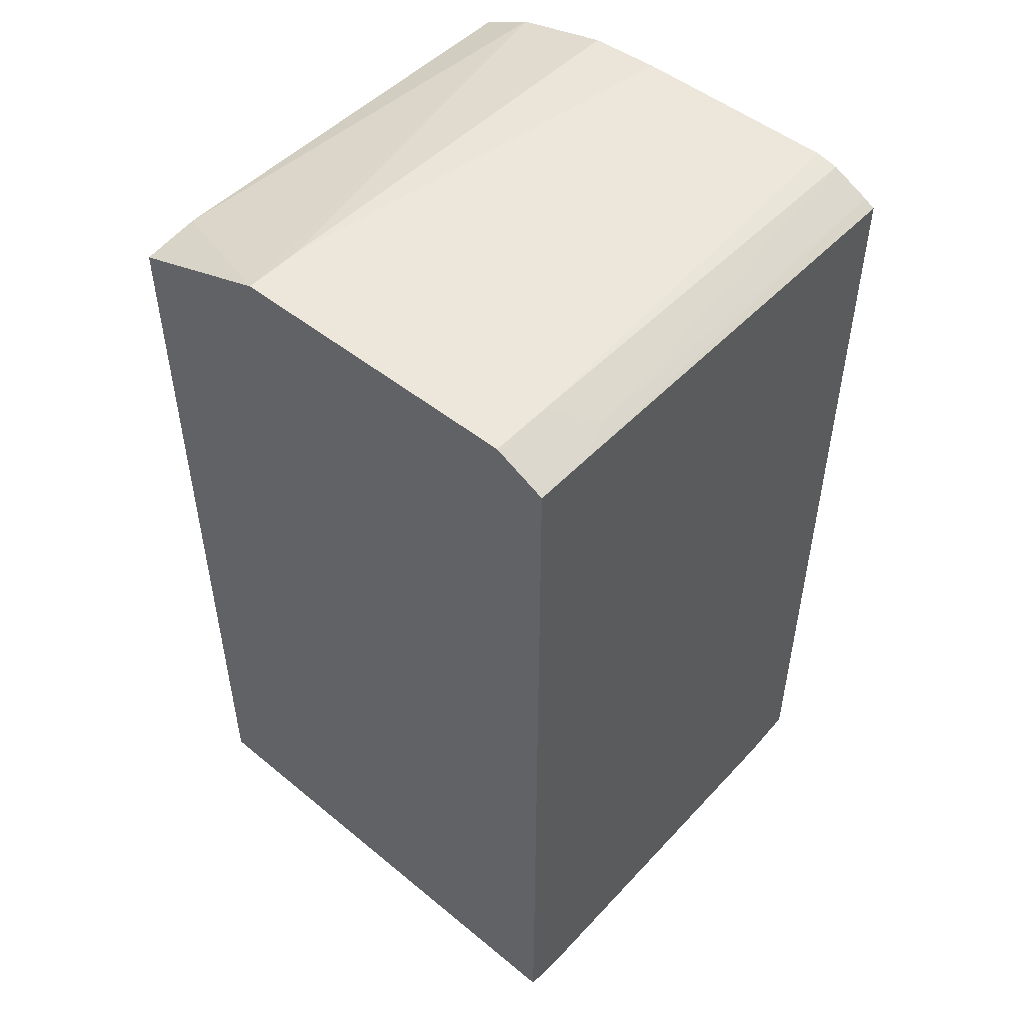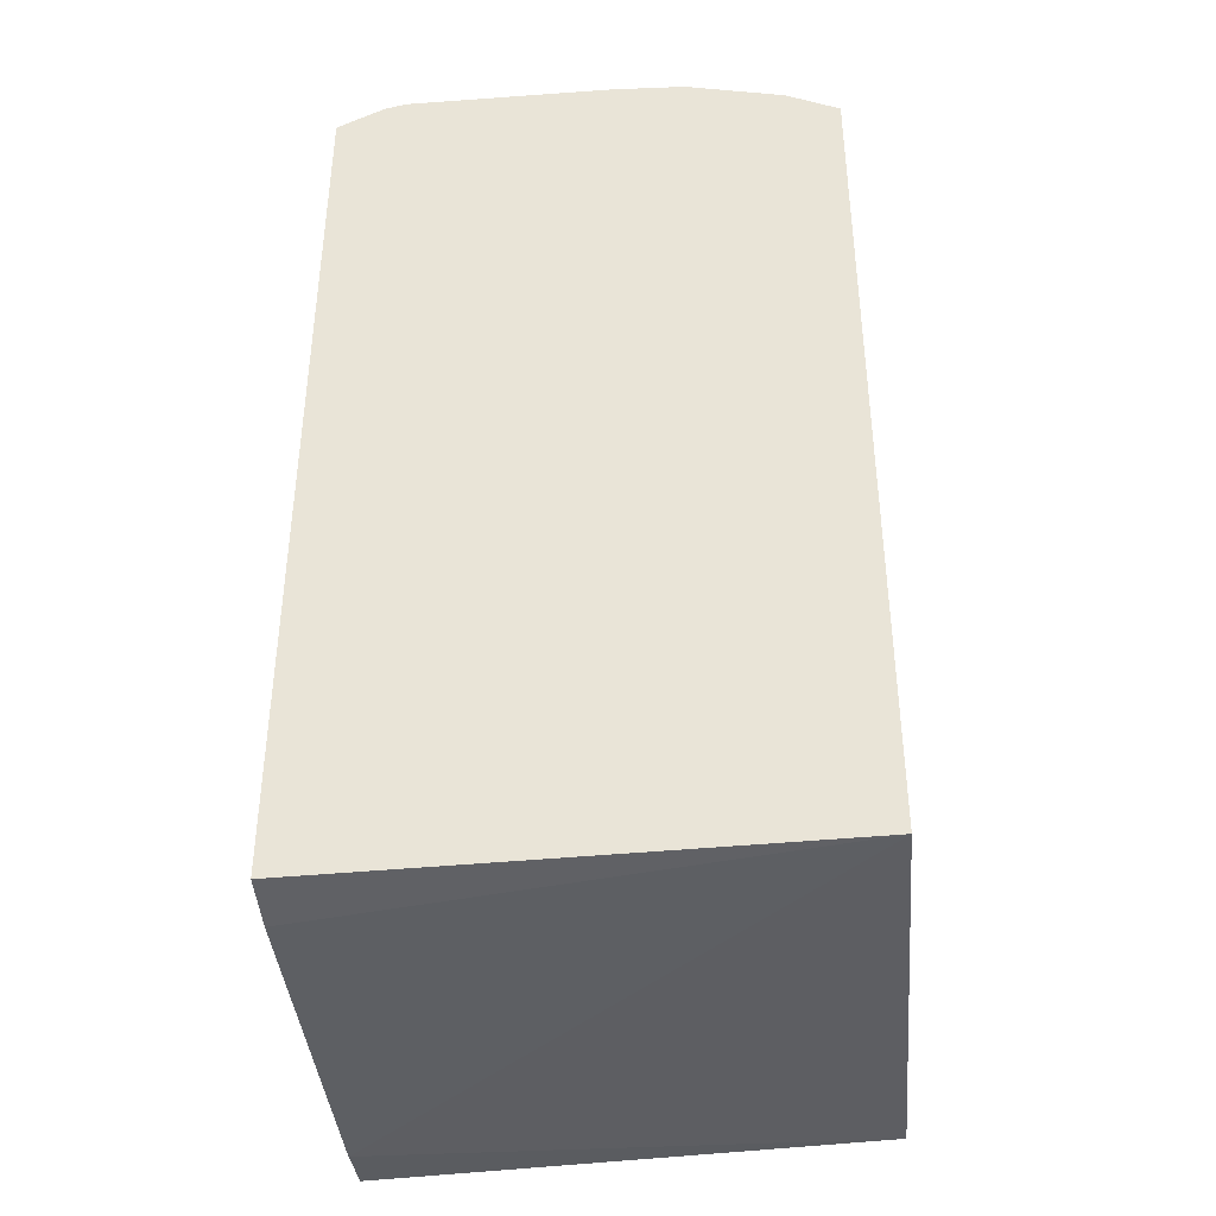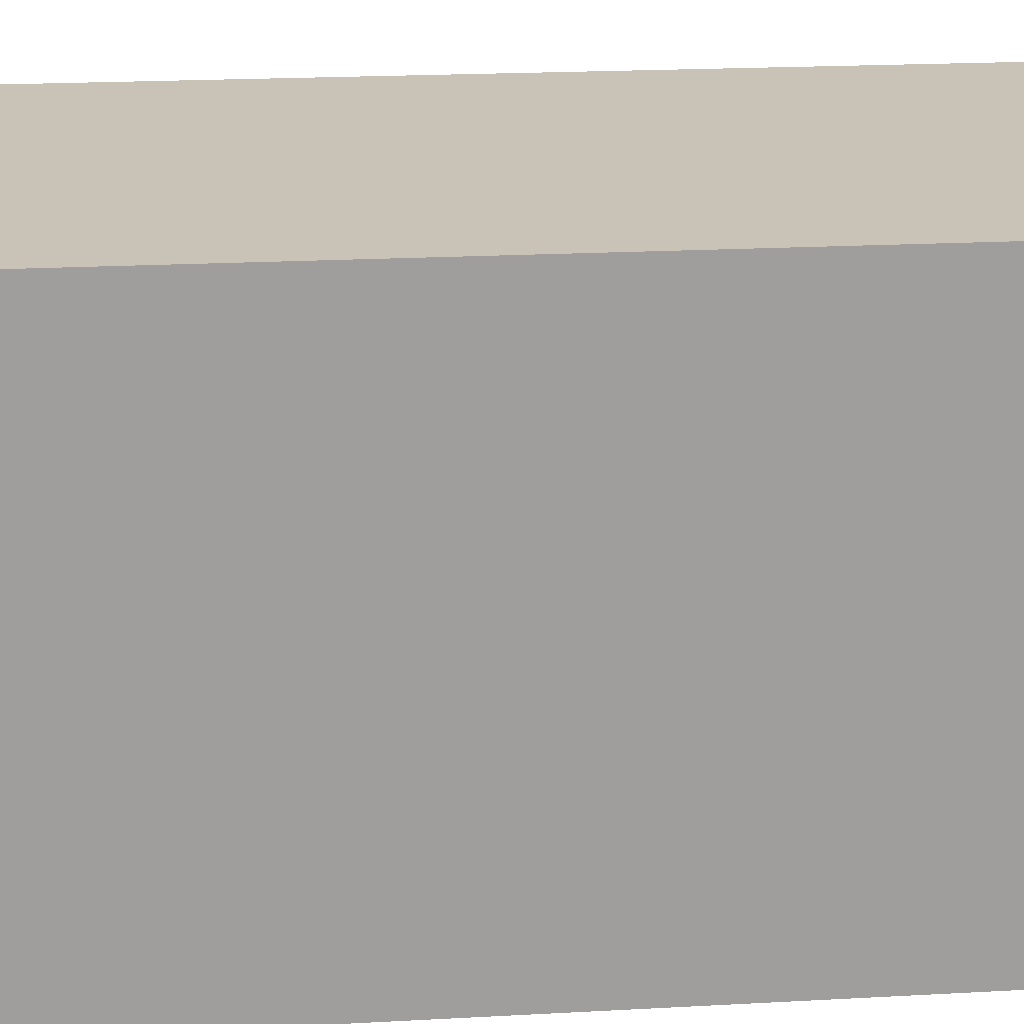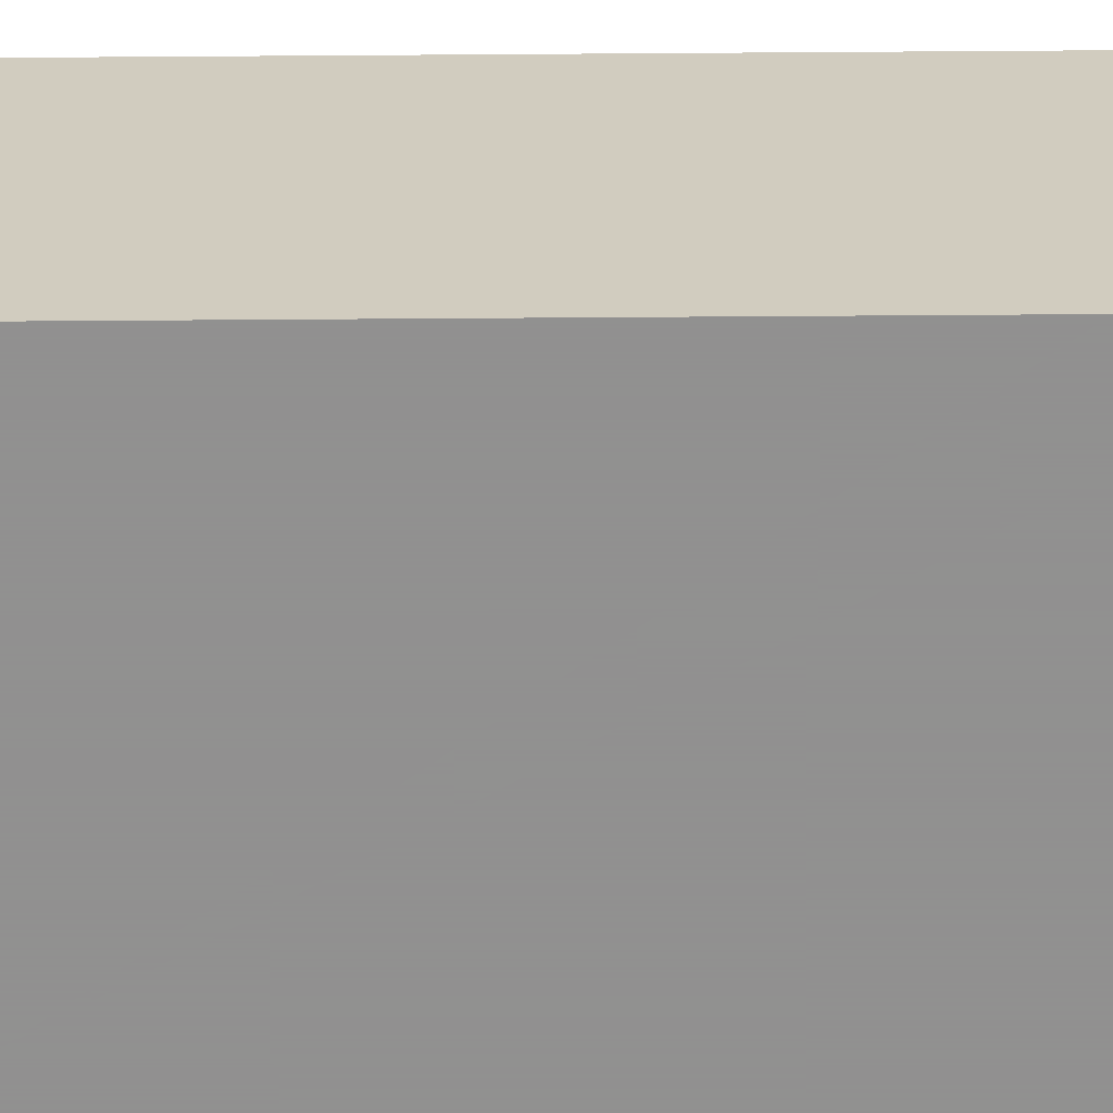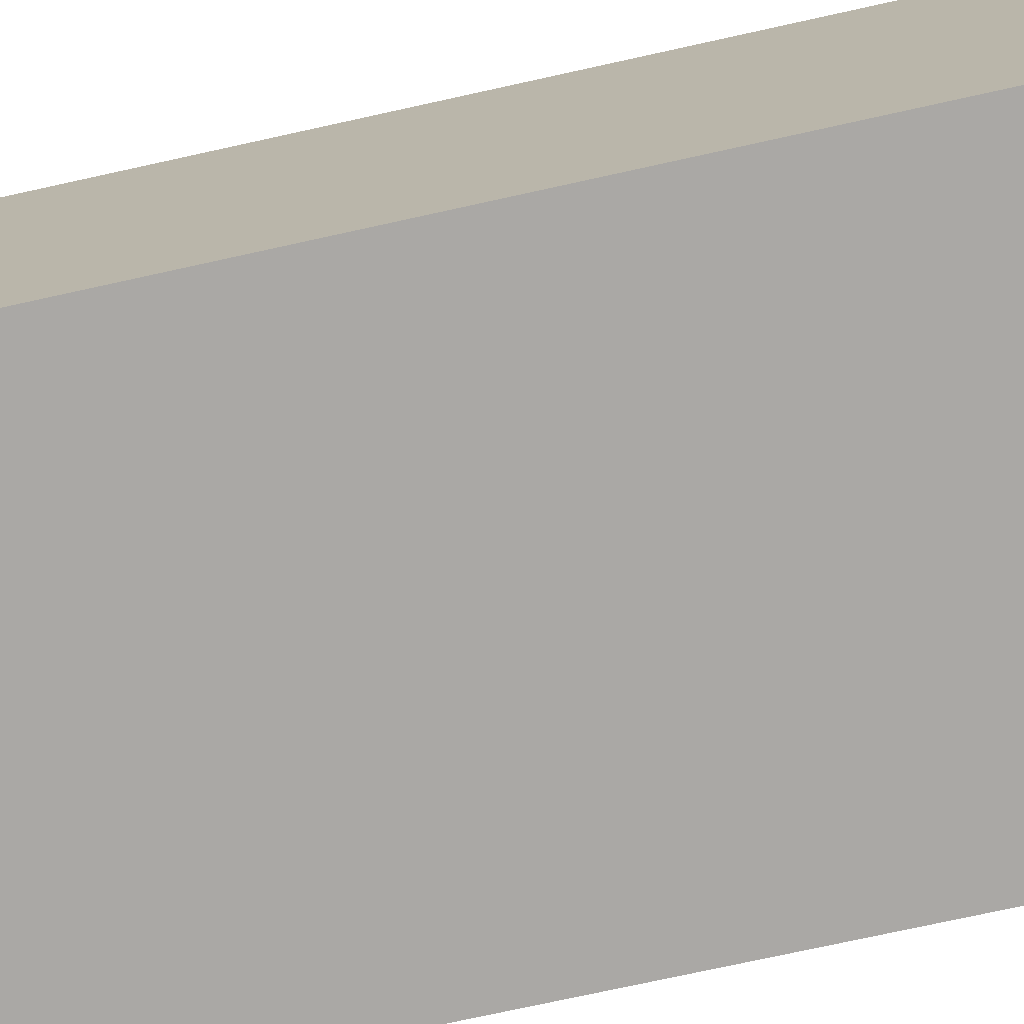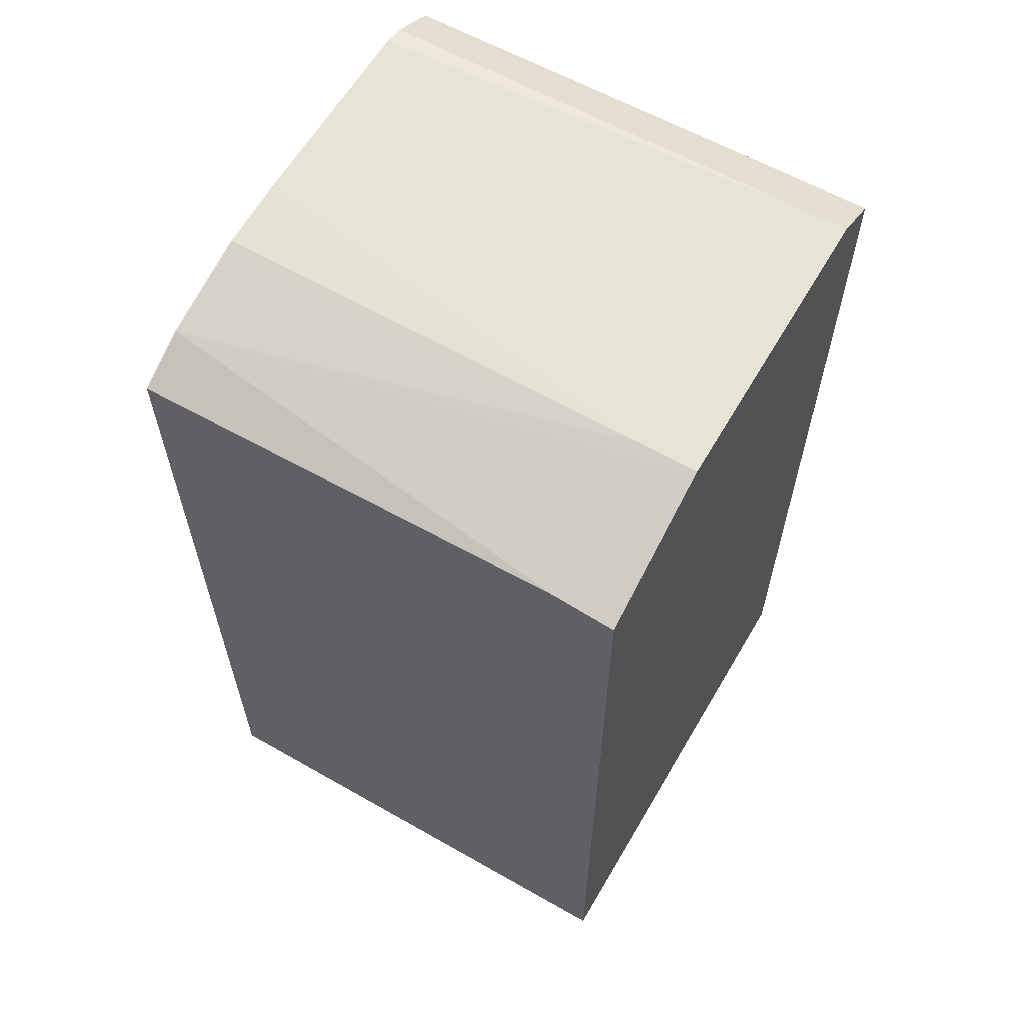
<metadata>
{"format":"obj","ext":"obj","renderer":"f3d","projection":"perspective","resolution":1024,"background":"white","views":[{"elev":50.3,"azim":-138.8,"up":"+Y"},{"elev":-39.5,"azim":5.1,"up":"+Y"},{"elev":19.5,"azim":84.0,"up":"+Z"},{"elev":-65.8,"azim":-89.6,"up":"+Z"},{"elev":-75.2,"azim":-77.6,"up":"+Z"},{"elev":61.5,"azim":120.1,"up":"+Y"}]}
</metadata>
<code>
v -0.1413 0.188 0.05976
v -0.1504 0.1906 0.1755
v -0.1413 0.1859 0.1755
v -0.1413 0.186 0.04414
v -0.1805 0.2006 0.04414
v -0.1554 0.193 0.1755
v -0.1413 -0.0401 0.1755
v -0.1413 -0.0401 0.04414
v -0.2607 0.2006 0.04414
v -0.1805 0.2006 0.06019
v -0.1815 0.1996 0.1755
v -0.2742 -0.0431 0.1755
v -0.2742 -0.04514 0.1605
v -0.2742 -0.04693 0.06019
v -0.2742 -0.04548 0.04414
v -0.2607 0.2006 0.06019
v -0.2741 0.1939 0.04414
v -0.2006 0.2006 0.1755
v -0.2742 0.1927 0.1755
v -0.2742 0.1835 0.04414
v -0.2557 0.2006 0.1755
v -0.2708 0.1956 0.07021
v -0.2614 0.1993 0.1755
v -0.2742 0.1938 0.04422
v -0.2741 0.1939 0.06019
v -0.2714 0.1943 0.1755
v -0.2742 0.1938 0.06019
f 12 27 24
f 7 13 14
f 7 14 8
f 8 14 15
f 9 17 25
f 9 25 22
f 9 22 16
f 7 12 13
f 10 18 11
f 12 19 27
f 12 24 20
f 17 24 27
f 12 15 14
f 12 14 13
f 16 22 23
f 16 23 21
f 17 27 25
f 17 20 24
f 19 26 25
f 19 25 27
f 22 25 26
f 22 26 23
f 6 10 11
f 12 20 15
f 5 10 6
f 4 20 17
f 5 21 18
f 5 18 10
f 1 2 3
f 1 3 7
f 1 8 4
f 1 4 5
f 1 5 6
f 1 6 2
f 2 6 11
f 2 11 18
f 2 18 21
f 2 21 23
f 1 7 8
f 2 26 19
f 2 23 26
f 5 9 16
f 4 17 9
f 4 15 20
f 4 9 5
f 2 7 3
f 2 12 7
f 2 19 12
f 4 8 15
f 5 16 21

</code>
